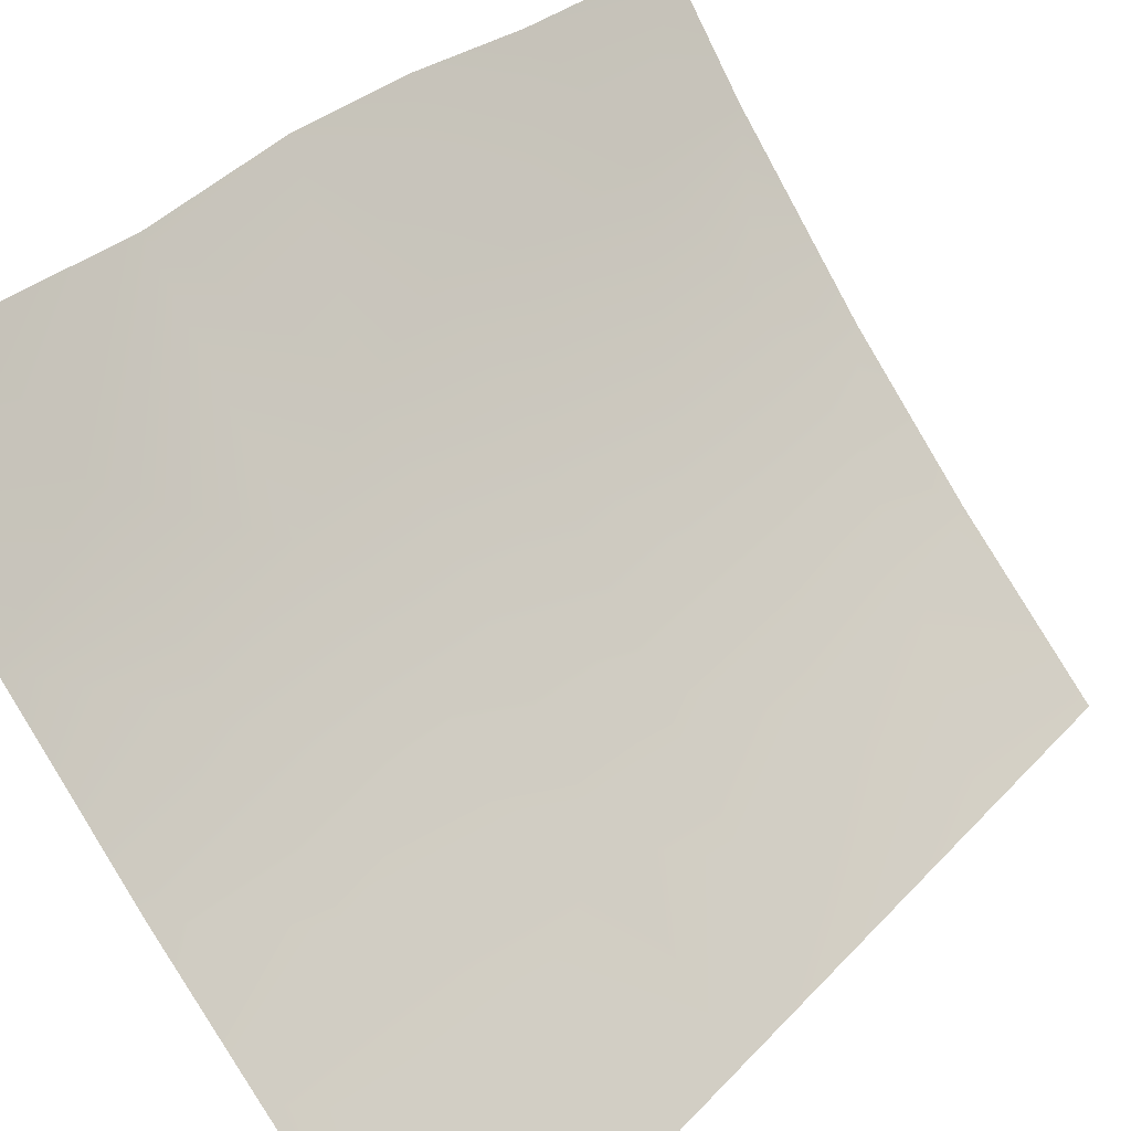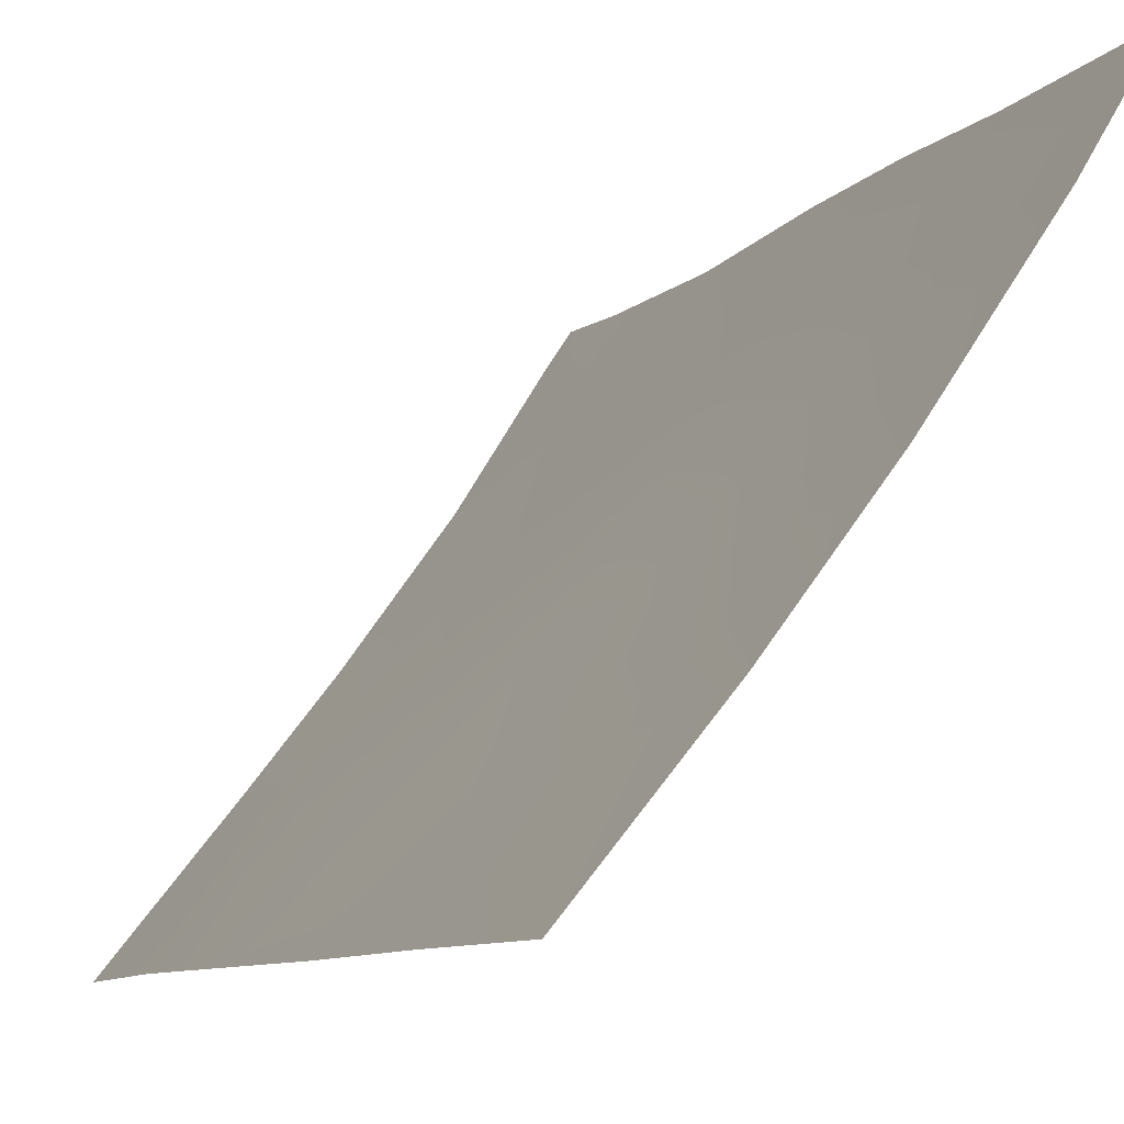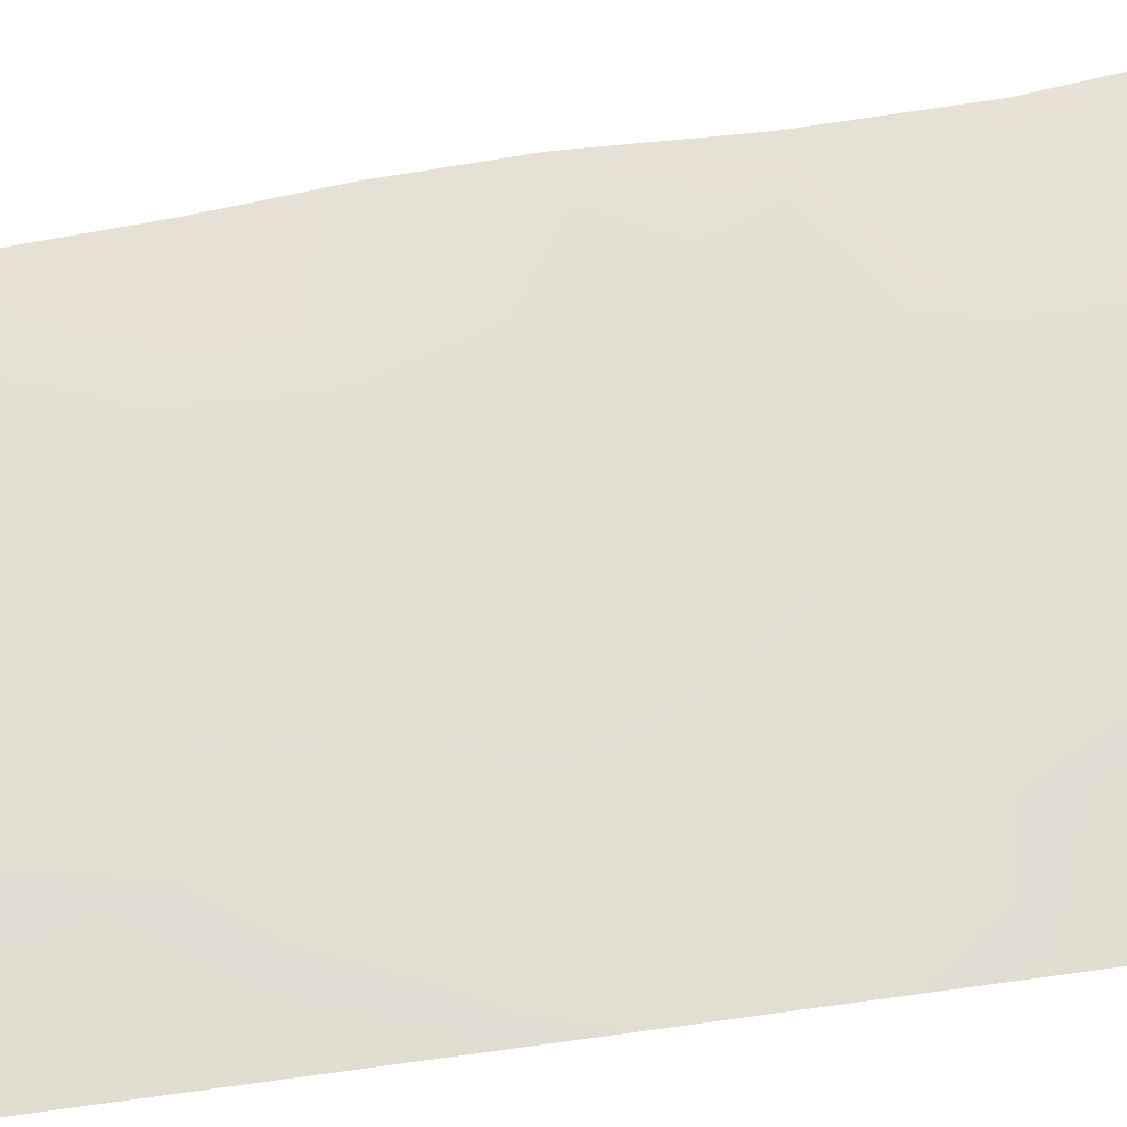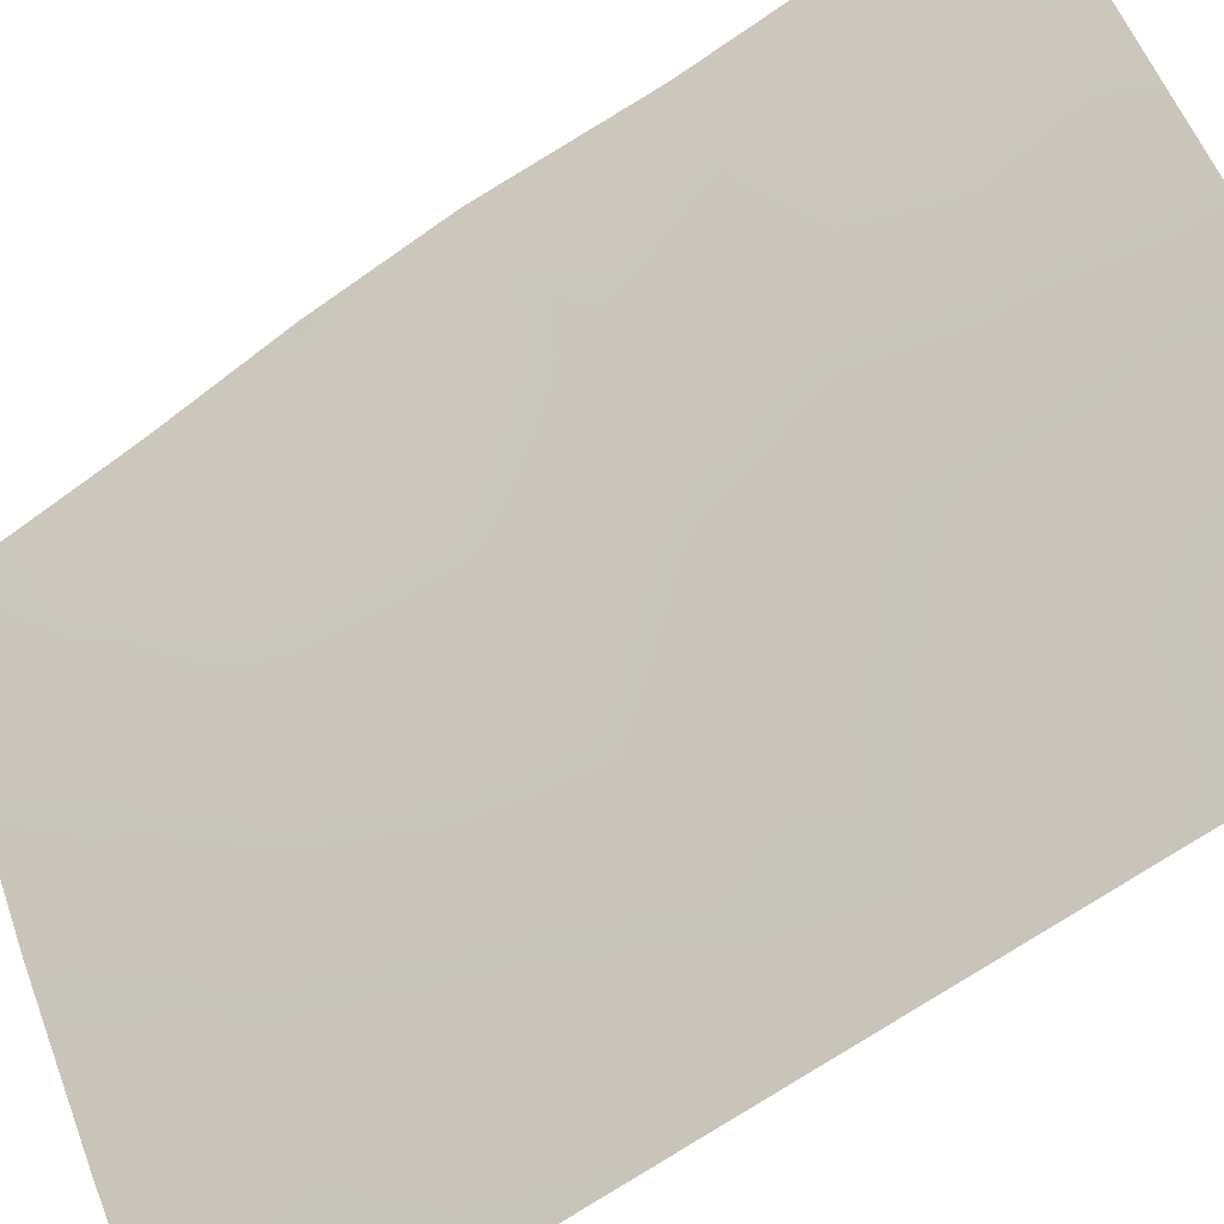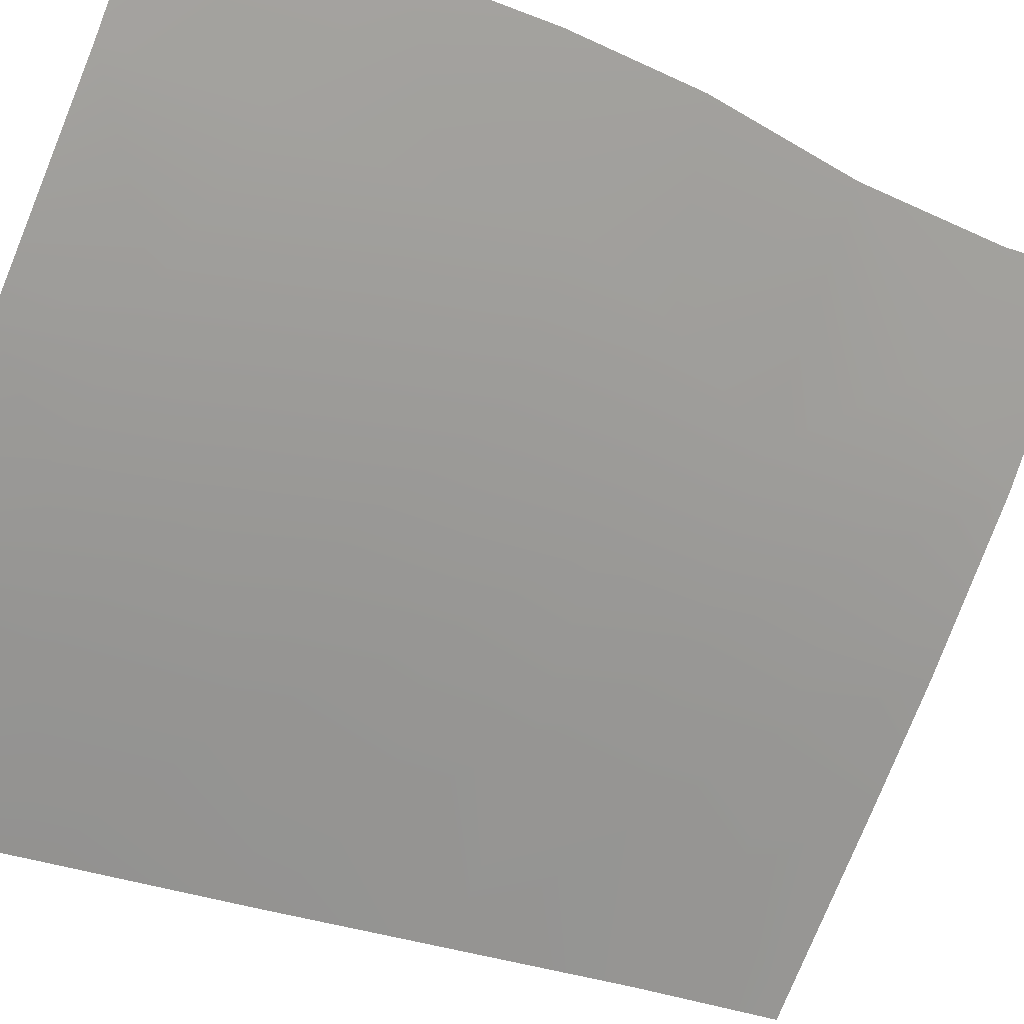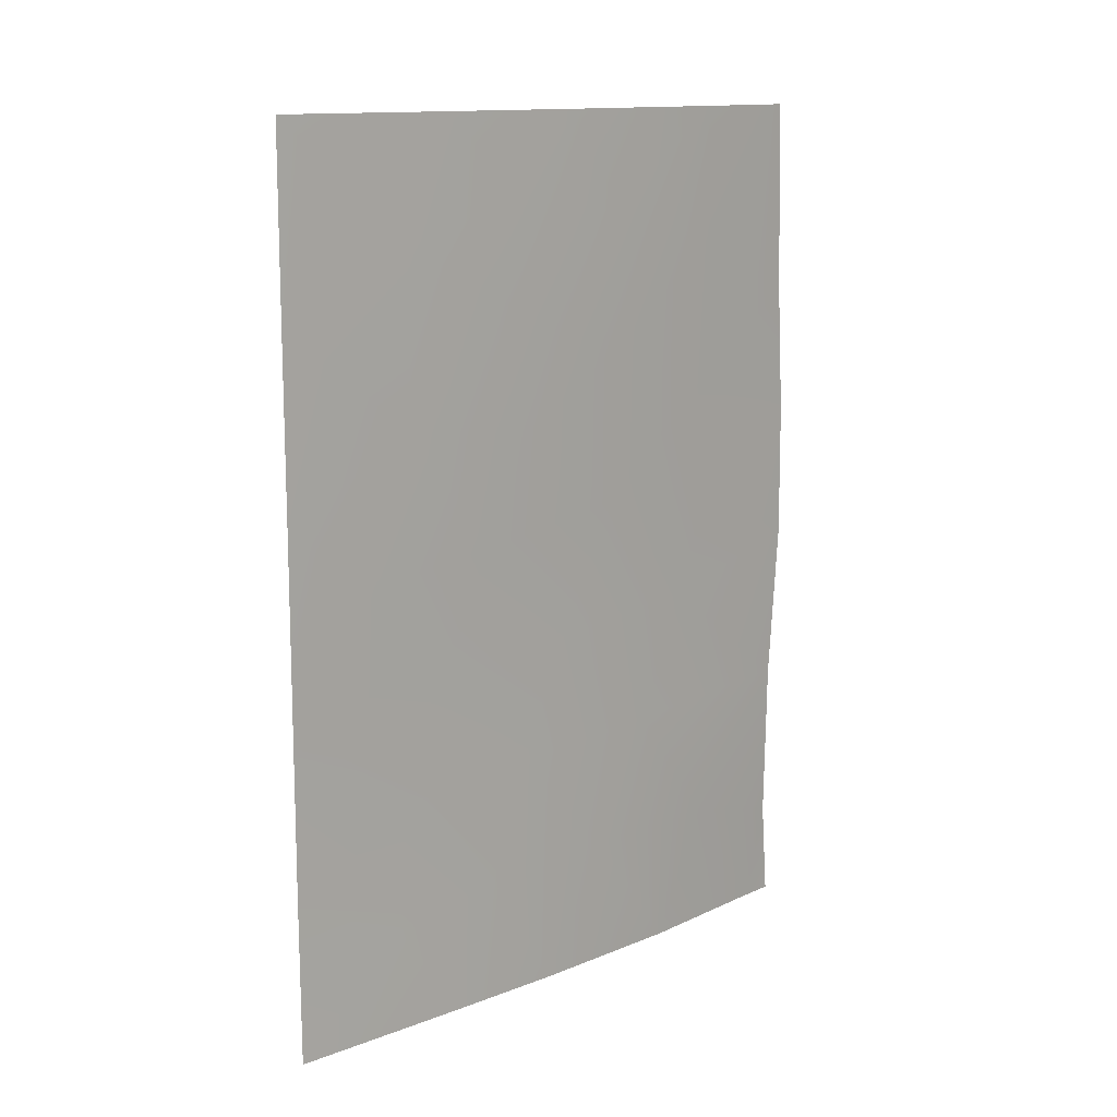
<metadata>
{"format":"obj","ext":"obj","renderer":"f3d","projection":"perspective","resolution":1024,"background":"white","views":[{"elev":28.3,"azim":32.4,"up":"+Z"},{"elev":-9.1,"azim":157.5,"up":"+Z"},{"elev":-65.2,"azim":-81.0,"up":"+Z"},{"elev":-66.1,"azim":-54.6,"up":"+Z"},{"elev":-23.8,"azim":-129.5,"up":"+Z"},{"elev":13.2,"azim":-168.9,"up":"+Y"}]}
</metadata>
<code>
v 32.75 -39.63 82.93
v 32.99 -48.6 82.78
v 28.72 -50 88.76
v 28.98 -50 88.36
v 28.64 -44.26 88.73
v 28.76 -38 88.62
v 32.38 -50 83.53
v 31.56 -42.15 84.47
v 29.6 -48.27 87.31
v 33.96 -50 81.54
v 33.94 -38 81.5
v 31.04 -38 85.14
v 31.66 -39.04 84.32
v 31.21 -45.04 85.02
v 28.78 -48.68 88.64
v 33.96 -45.33 81.54
v 28.71 -40.63 88.64
v 29.58 -39.79 87.25
v 31.38 -50 84.82
v 30.61 -39.35 85.73
v 29.6 -38 87.24
v 28.65 -42.43 88.73
v 32.36 -38 83.4
v 30.08 -50 86.62
v 33.98 -47.87 81.57
v 32.9 -46.91 82.88
v 33.95 -42.99 81.52
v 33.12 -43.85 82.56
v 32.77 -41.92 82.94
v 30.61 -41.16 85.77
v 30.31 -46.56 86.22
v 29.87 -44.87 86.89
v 33.95 -40.46 81.52
v 28.74 -46.43 88.6
v 31.66 -40.52 84.32
v 30.66 -43.29 85.72
v 31.99 -48.31 84.03
v 32.52 -45.25 83.32
v 32.01 -43.62 83.94
v 29.58 -43.4 87.29
v 30.79 -48.26 85.59
v 31.65 -46.69 84.45
v 29.68 -41.88 87.13
f 3 15 4
f 7 19 37
f 33 29 1
f 43 18 30
f 16 38 28
f 12 23 13
f 15 34 9
f 16 25 26
f 18 6 21
f 12 20 21
f 8 29 39
f 40 22 43
f 1 23 11
f 4 15 9
f 9 41 24
f 9 24 4
f 2 25 10
f 10 7 2
f 26 25 2
f 27 16 28
f 27 28 29
f 28 39 29
f 17 18 43
f 33 27 29
f 33 1 11
f 40 36 32
f 34 5 32
f 20 18 21
f 31 41 9
f 29 8 35
f 20 35 30
f 20 30 18
f 30 8 36
f 30 35 8
f 13 35 20
f 36 39 14
f 31 32 14
f 37 2 7
f 36 40 43
f 5 22 40
f 16 26 38
f 28 38 39
f 26 2 37
f 31 42 41
f 14 38 42
f 42 38 26
f 38 14 39
f 43 22 17
f 18 17 6
f 13 20 12
f 13 1 35
f 19 41 37
f 24 41 19
f 8 39 36
f 35 1 29
f 40 32 5
f 1 13 23
f 42 37 41
f 14 42 31
f 36 14 32
f 37 42 26
f 36 43 30
f 34 32 31
f 9 34 31

</code>
